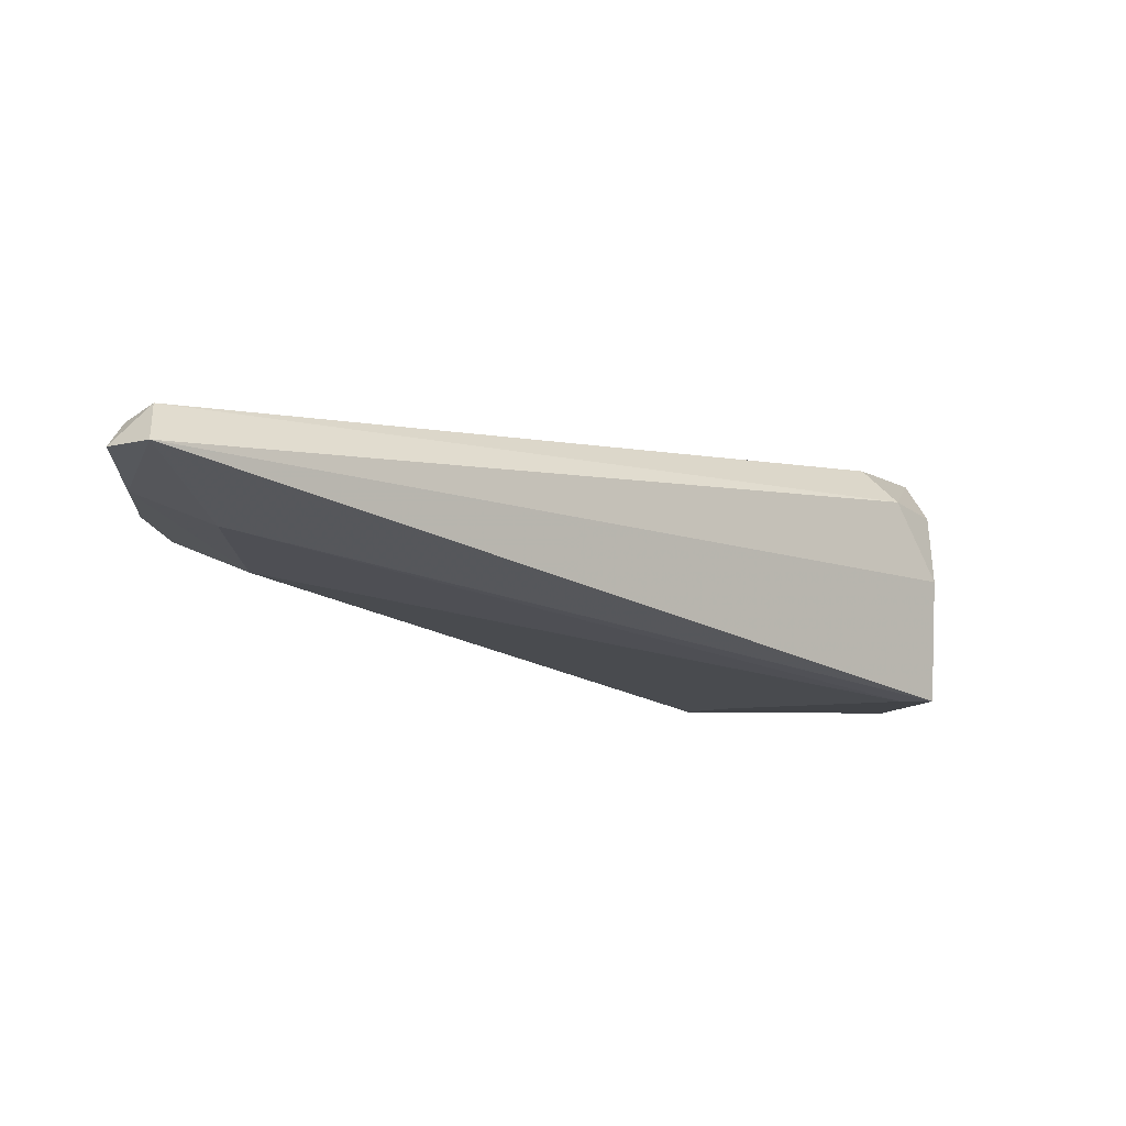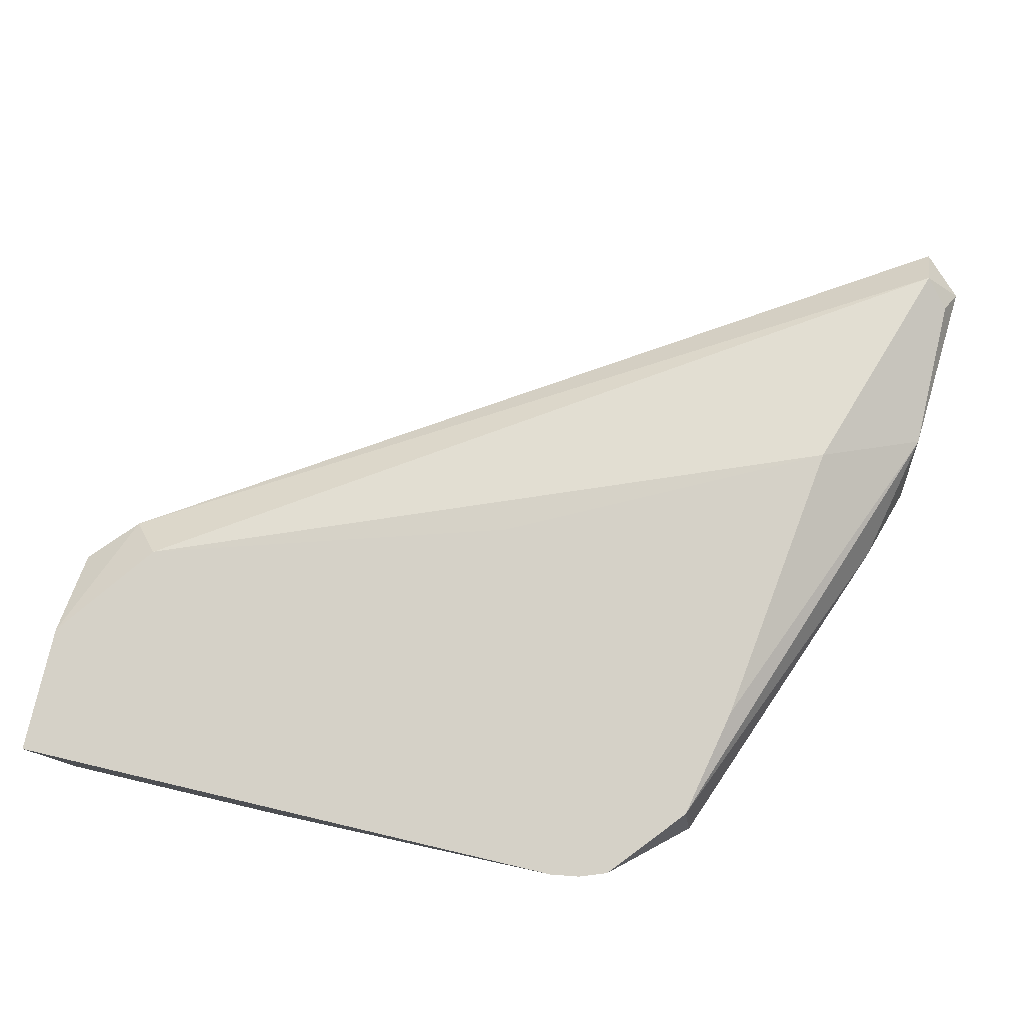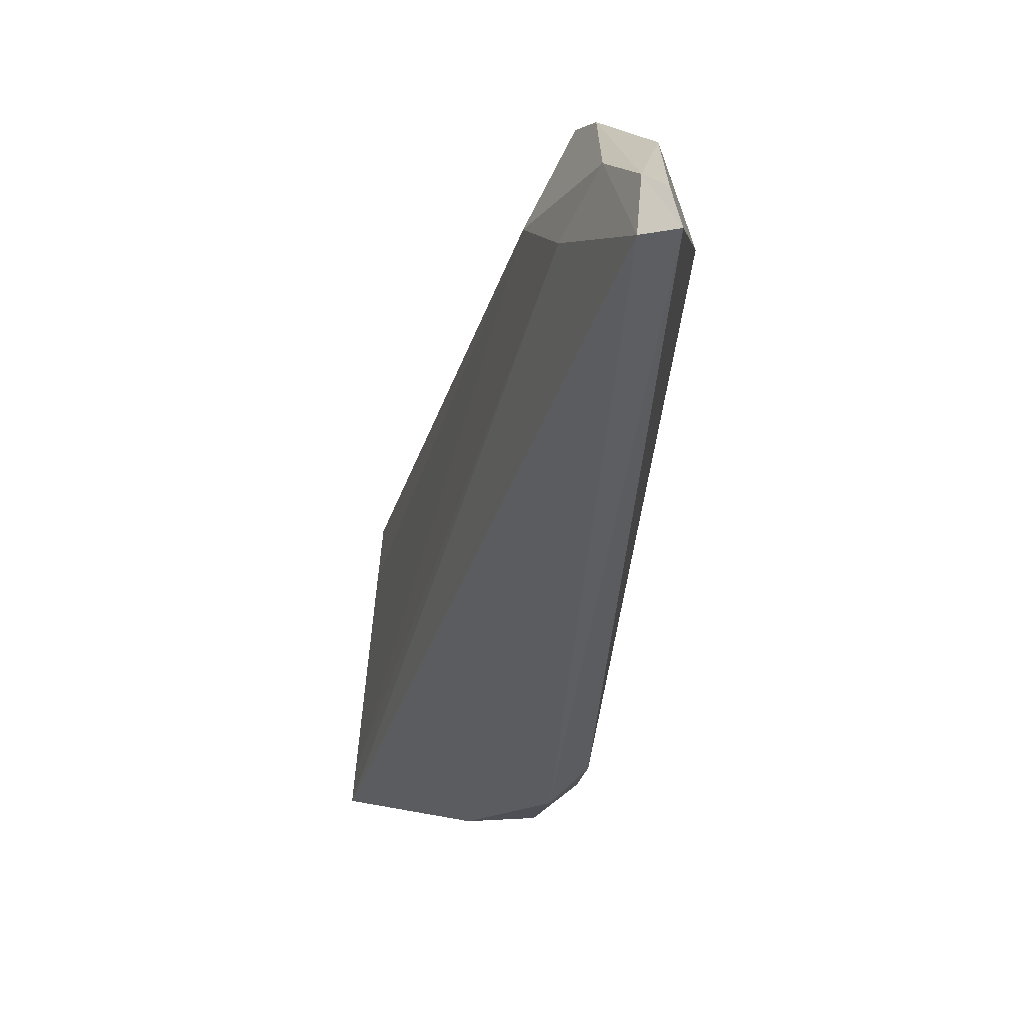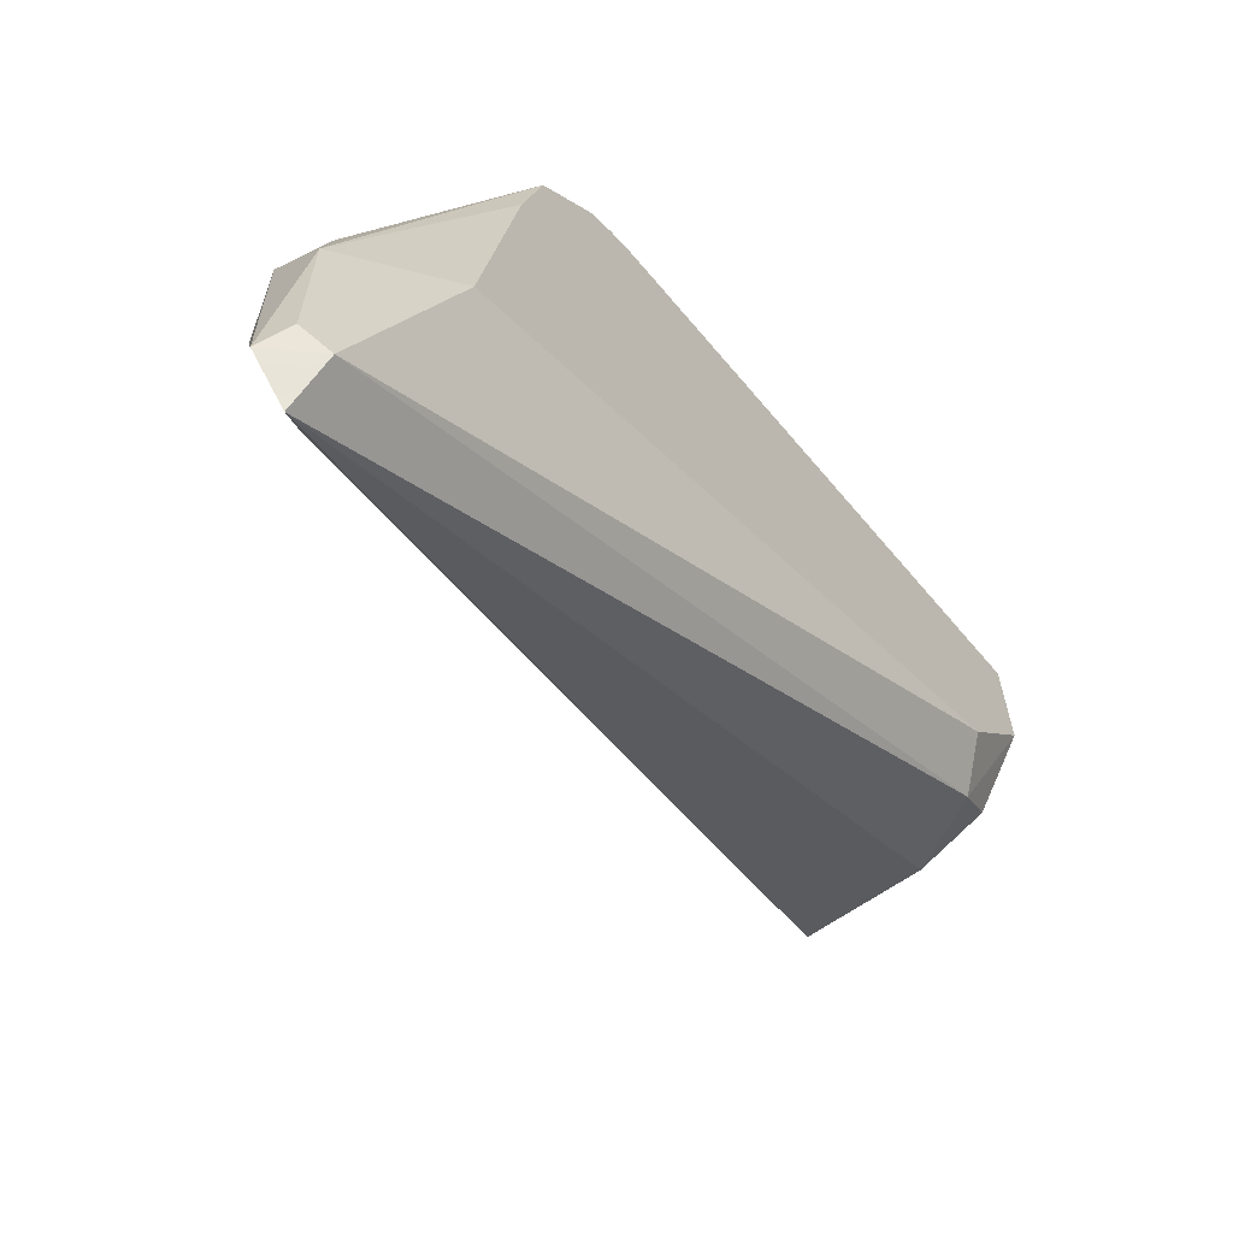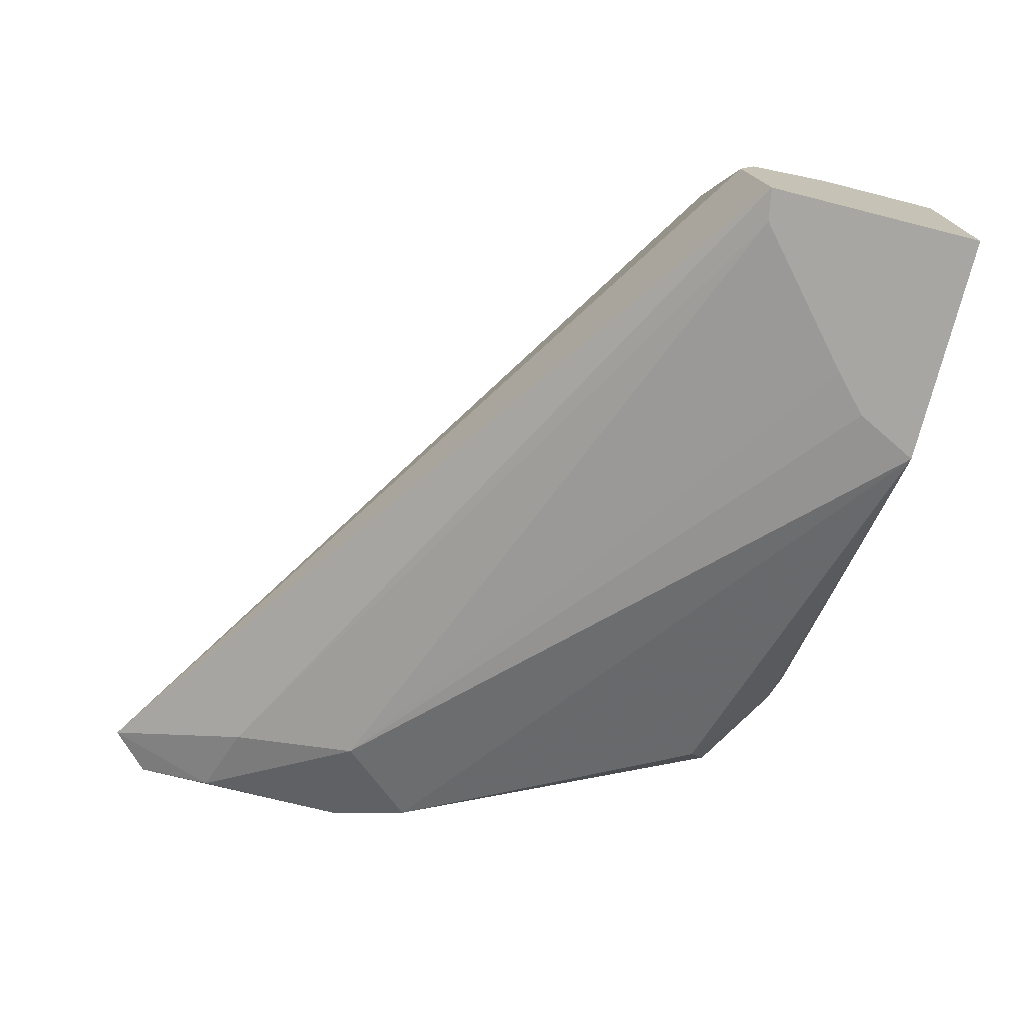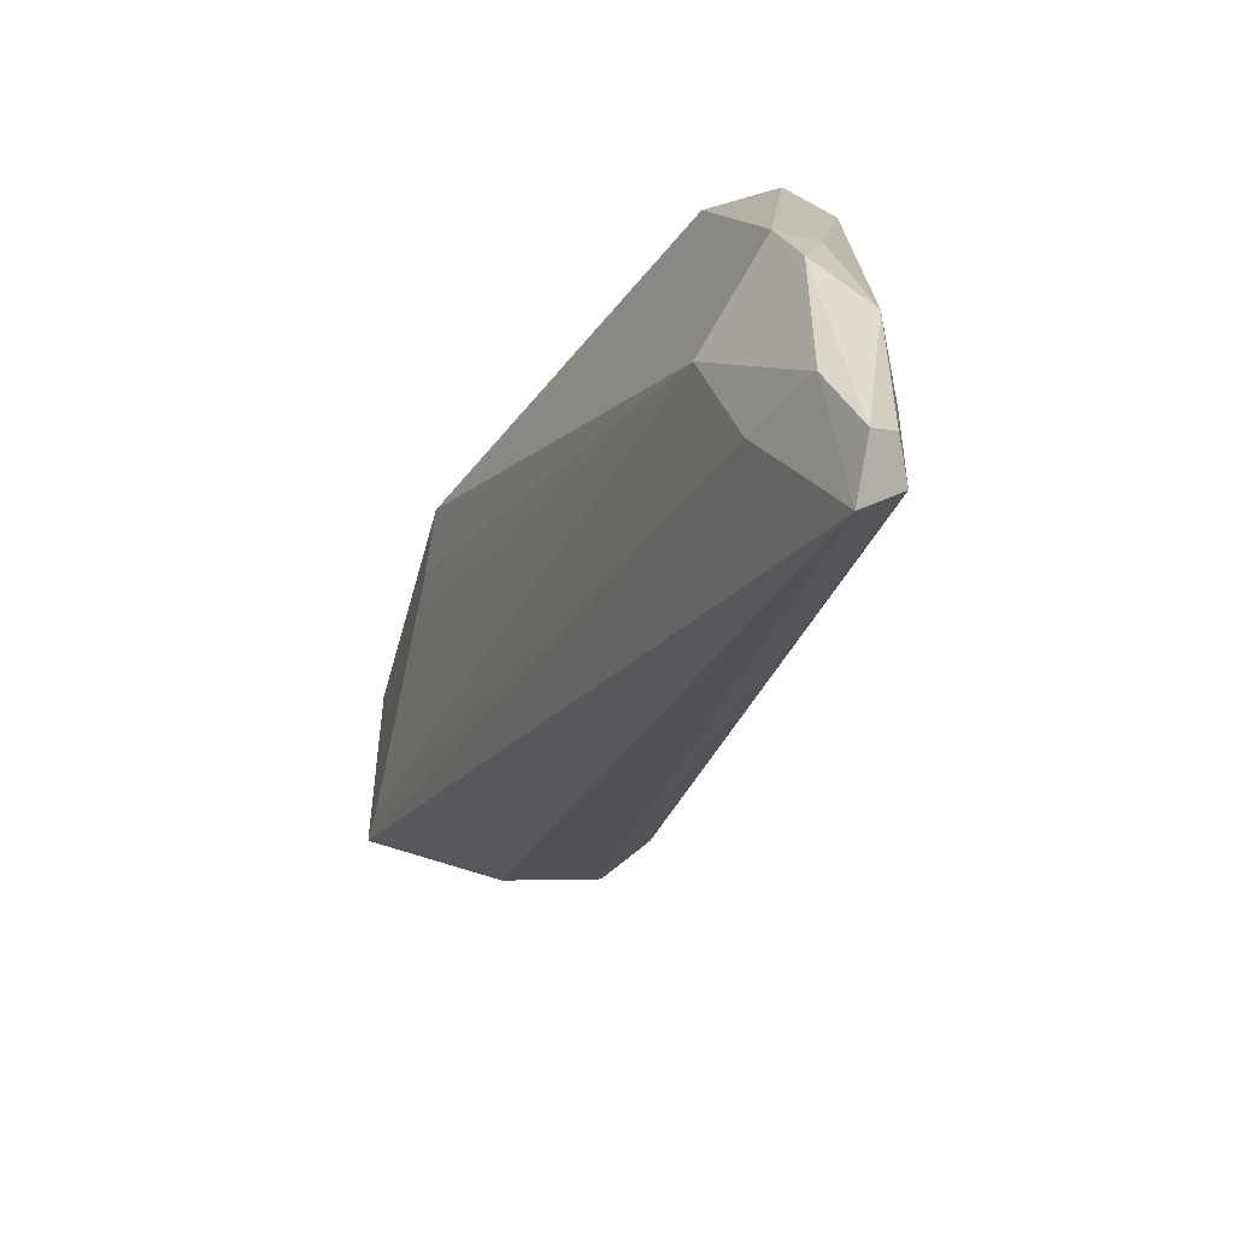
<metadata>
{"format":"obj","ext":"obj","renderer":"f3d","projection":"perspective","resolution":1024,"background":"white","views":[{"elev":-7.3,"azim":173.4,"up":"+Y"},{"elev":78.9,"azim":13.2,"up":"+Y"},{"elev":-68.2,"azim":83.1,"up":"+Z"},{"elev":-64.1,"azim":129.9,"up":"+Z"},{"elev":-74.1,"azim":-104.2,"up":"+Y"},{"elev":-53.6,"azim":74.9,"up":"+Z"}]}
</metadata>
<code>
v 0.5581 0.234 -0.6751
v 0.5581 0.243 -0.6661
v 0.5671 0.234 -0.6661
v 0.5641 0.228 -0.6481
v 0.5461 0.2221 -0.6421
v 0.3674 0.193 -0.5486
v 0.3674 0.2233 -0.5528
v 0.3781 0.243 -0.5581
v 0.5401 0.2521 -0.6121
v 0.5641 0.24 -0.6601
v 0.3854 0.2521 -0.5509
v 0.5641 0.228 -0.6121
v 0.5641 0.24 -0.6241
v 0.5581 0.225 -0.5941
v 0.5401 0.2161 -0.6121
v 0.3752 0.193 -0.5472
v 0.3674 0.193 -0.4973
v 0.3674 0.2404 -0.5474
v 0.3674 0.2521 -0.5269
v 0.5311 0.2521 -0.5445
v 0.4681 0.2521 -0.576
v 0.5041 0.2521 -0.576
v 0.5581 0.234 -0.5941
v 0.5257 0.2521 -0.5185
v 0.5281 0.24 -0.5161
v 0.5221 0.225 -0.5221
v 0.4222 0.193 -0.4973
v 0.4148 0.193 -0.5122
v 0.406 0.193 -0.5204
v 0.3674 0.2521 -0.4973
v 0.5105 0.2521 -0.5007
v 0.5041 0.2521 -0.4984
v 0.4975 0.2521 -0.4973
f 12 23 14
f 12 13 23
f 11 22 21
f 11 20 22
f 11 24 20
f 11 33 32
f 11 32 31
f 11 30 33
f 11 19 30
f 9 22 20
f 13 20 24
f 9 21 22
f 11 31 24
f 13 24 23
f 15 29 16
f 14 26 27
f 14 27 15
f 14 23 25
f 15 27 28
f 15 28 29
f 17 27 33
f 17 33 30
f 23 24 25
f 24 31 25
f 25 31 26
f 26 31 27
f 27 31 32
f 27 32 33
f 9 11 21
f 14 25 26
f 9 13 10
f 1 8 2
f 8 19 11
f 9 20 13
f 1 2 3
f 1 3 4
f 1 4 5
f 1 5 6
f 1 6 7
f 1 7 8
f 2 9 10
f 2 10 3
f 2 8 11
f 2 11 9
f 3 10 13
f 3 13 12
f 4 12 14
f 3 12 4
f 4 15 5
f 8 18 19
f 7 18 8
f 6 18 7
f 6 19 18
f 4 14 15
f 6 17 30
f 6 27 17
f 6 30 19
f 6 28 27
f 6 29 28
f 6 16 29
f 5 16 6
f 5 15 16

</code>
